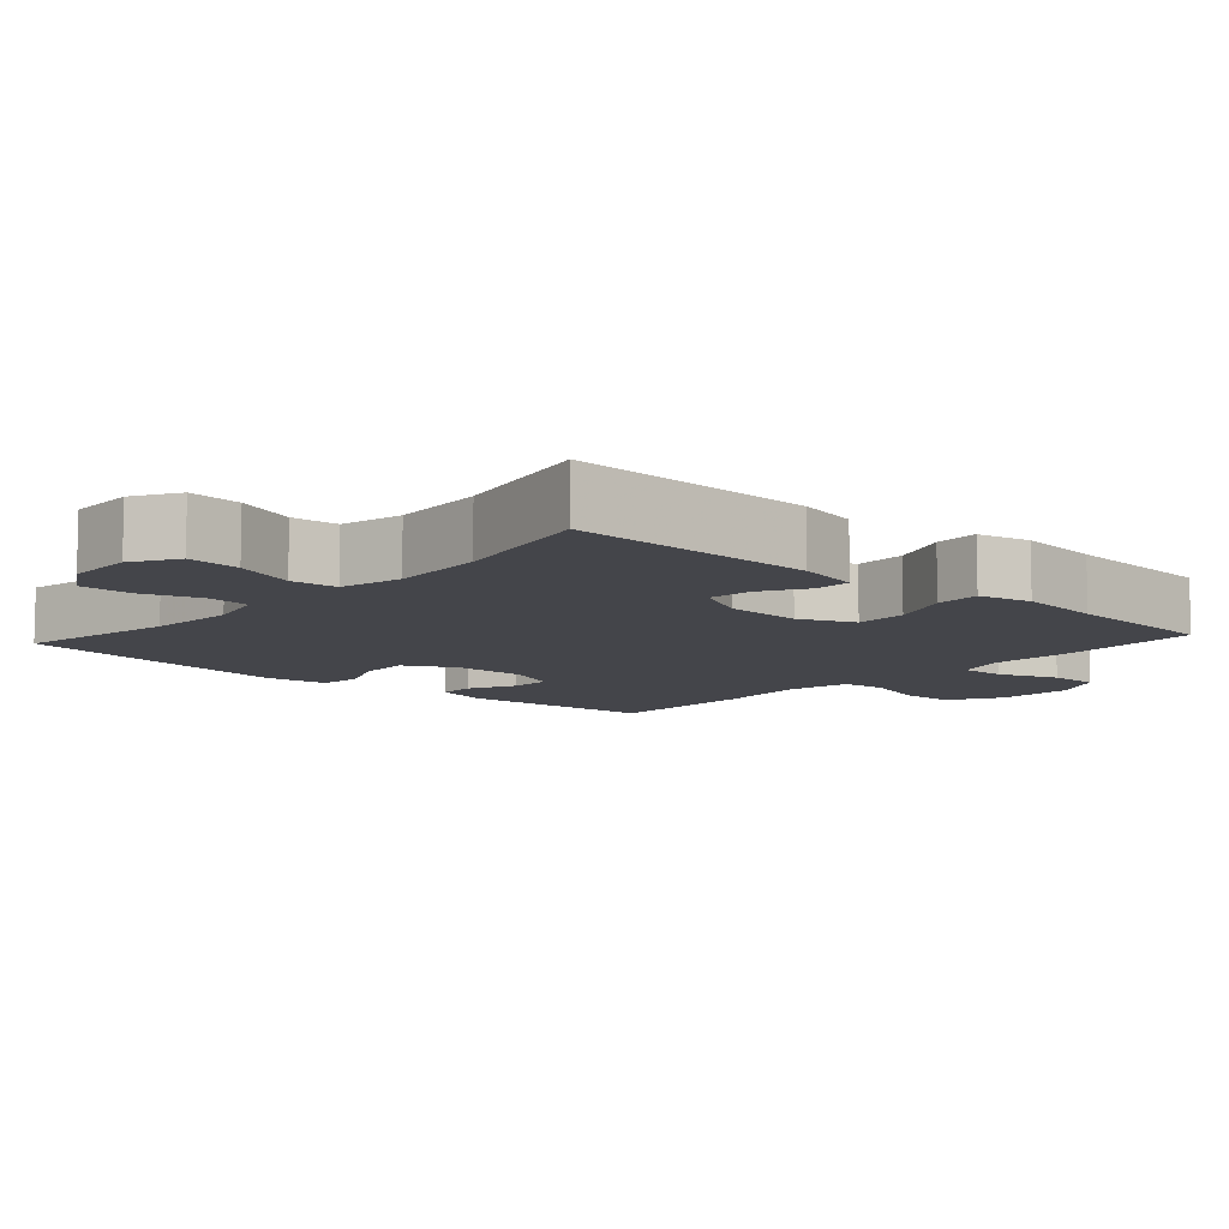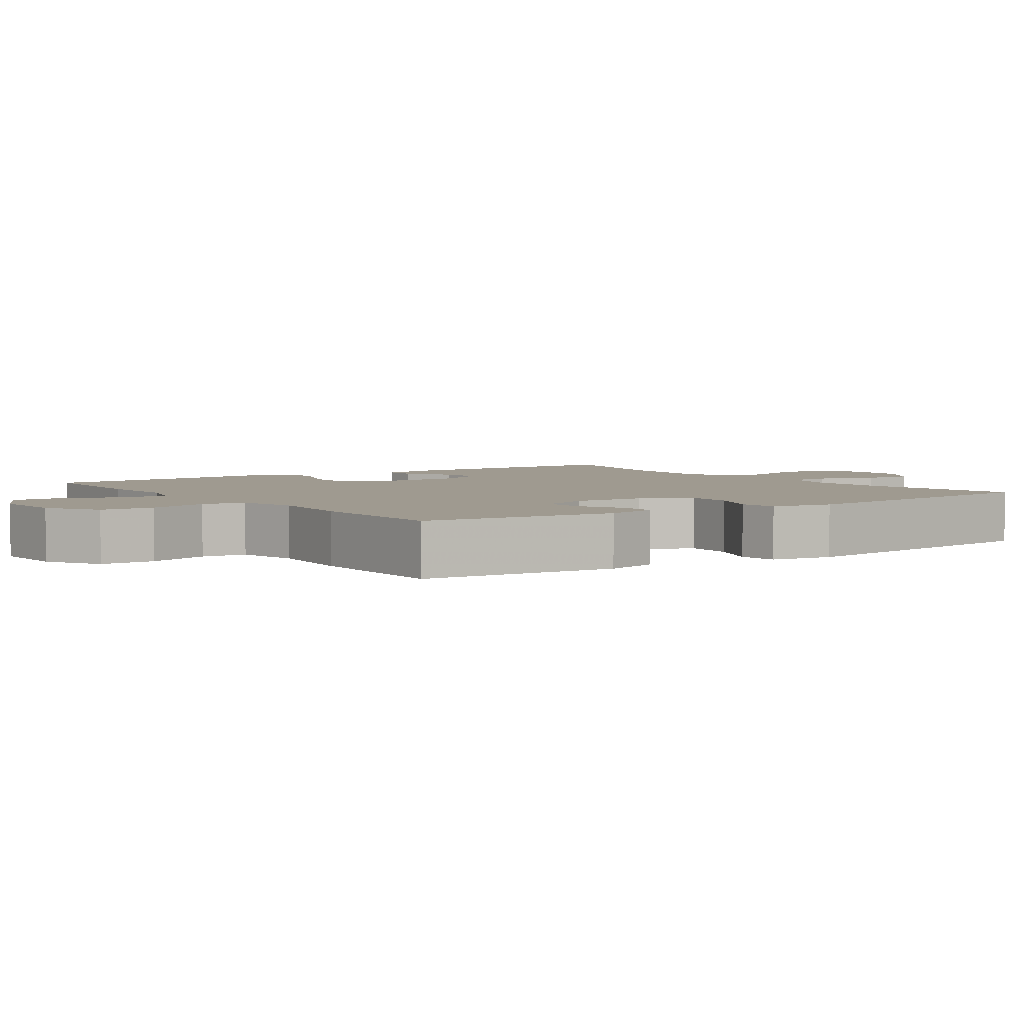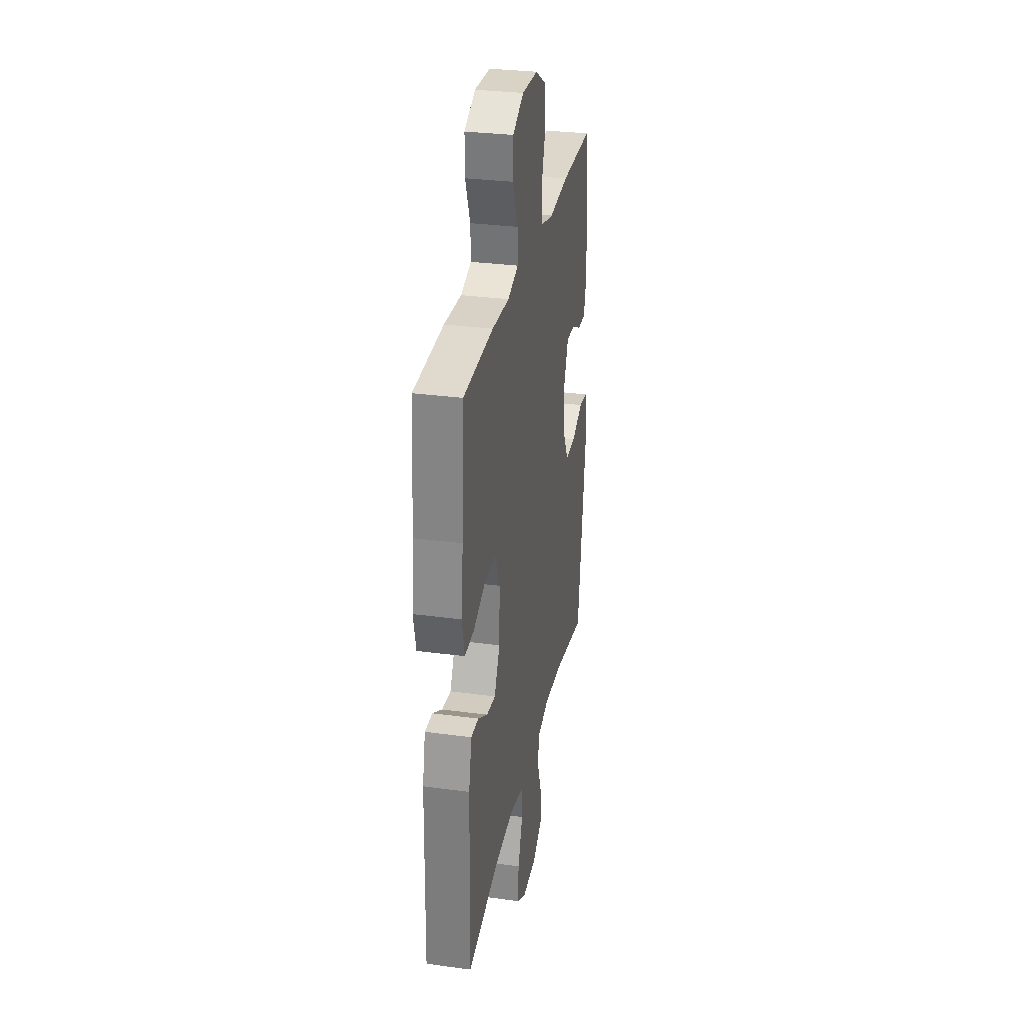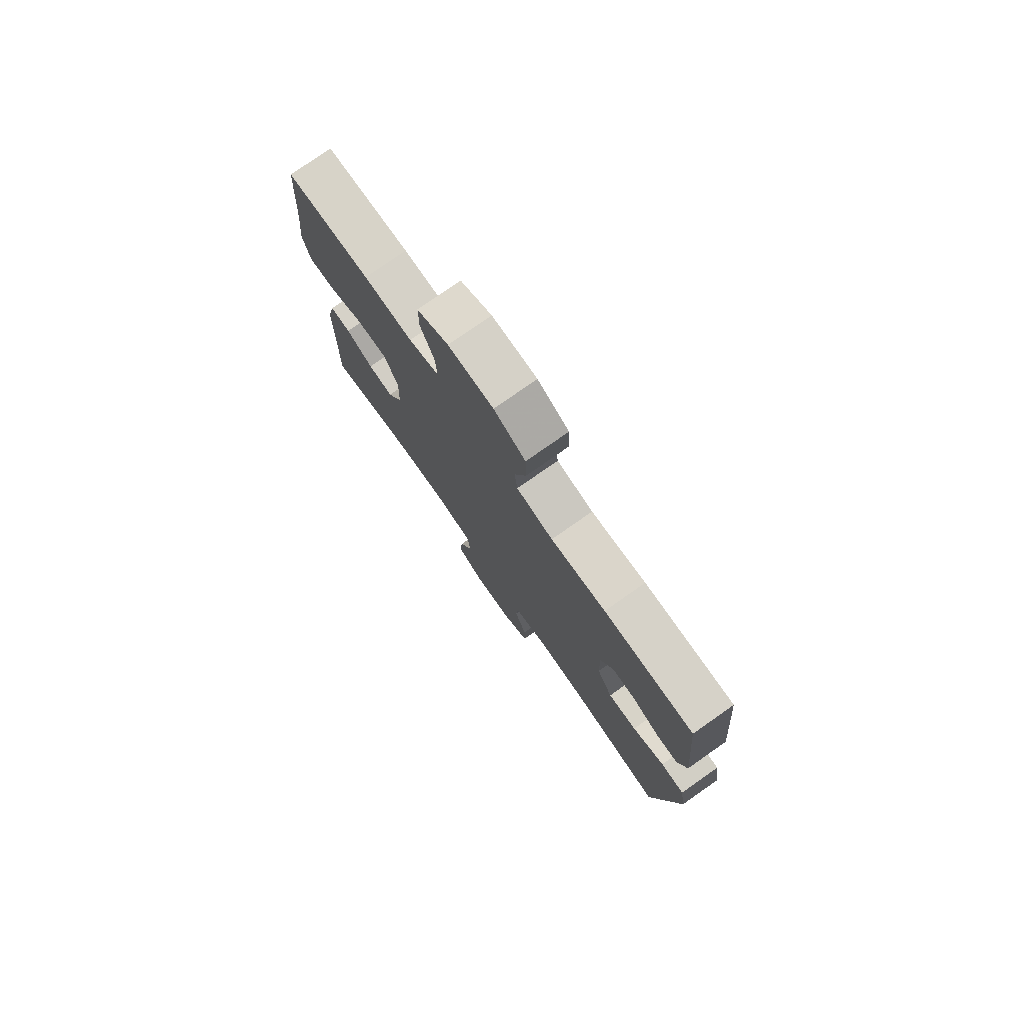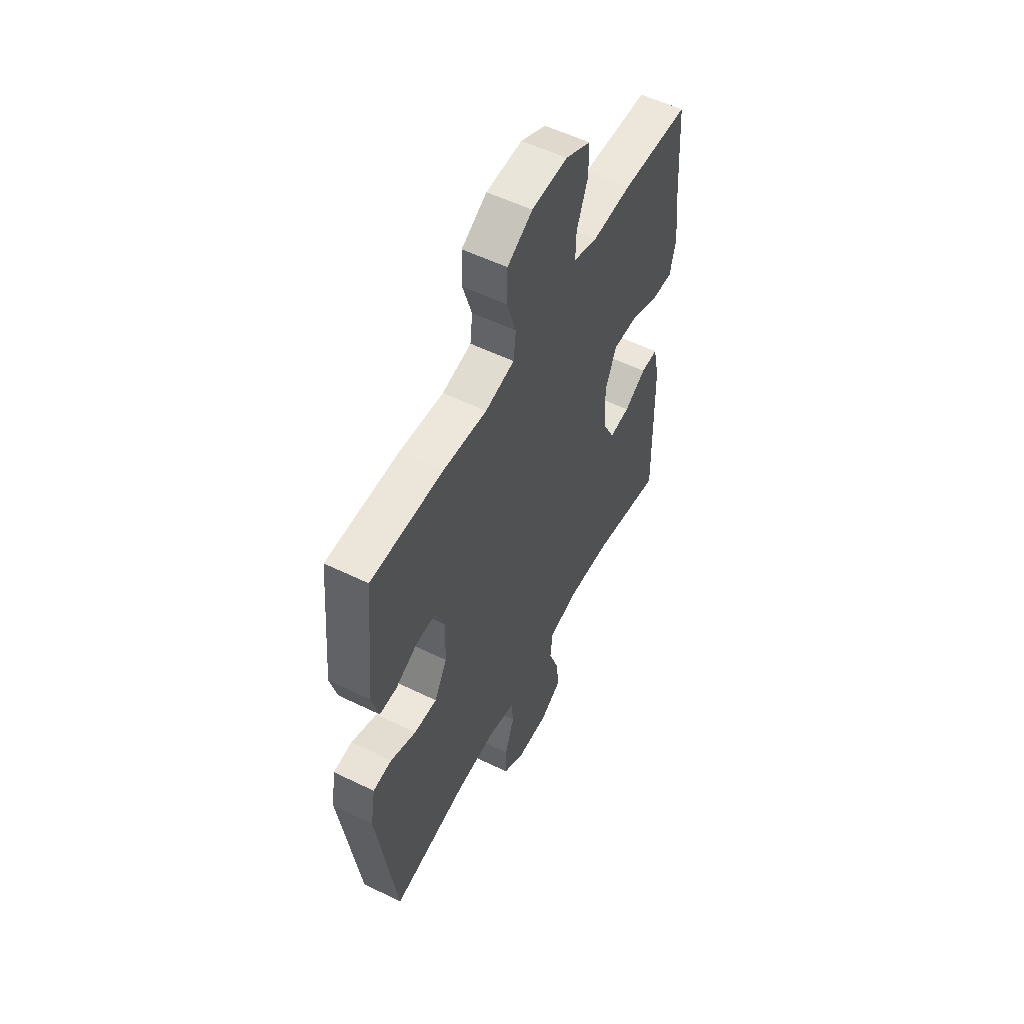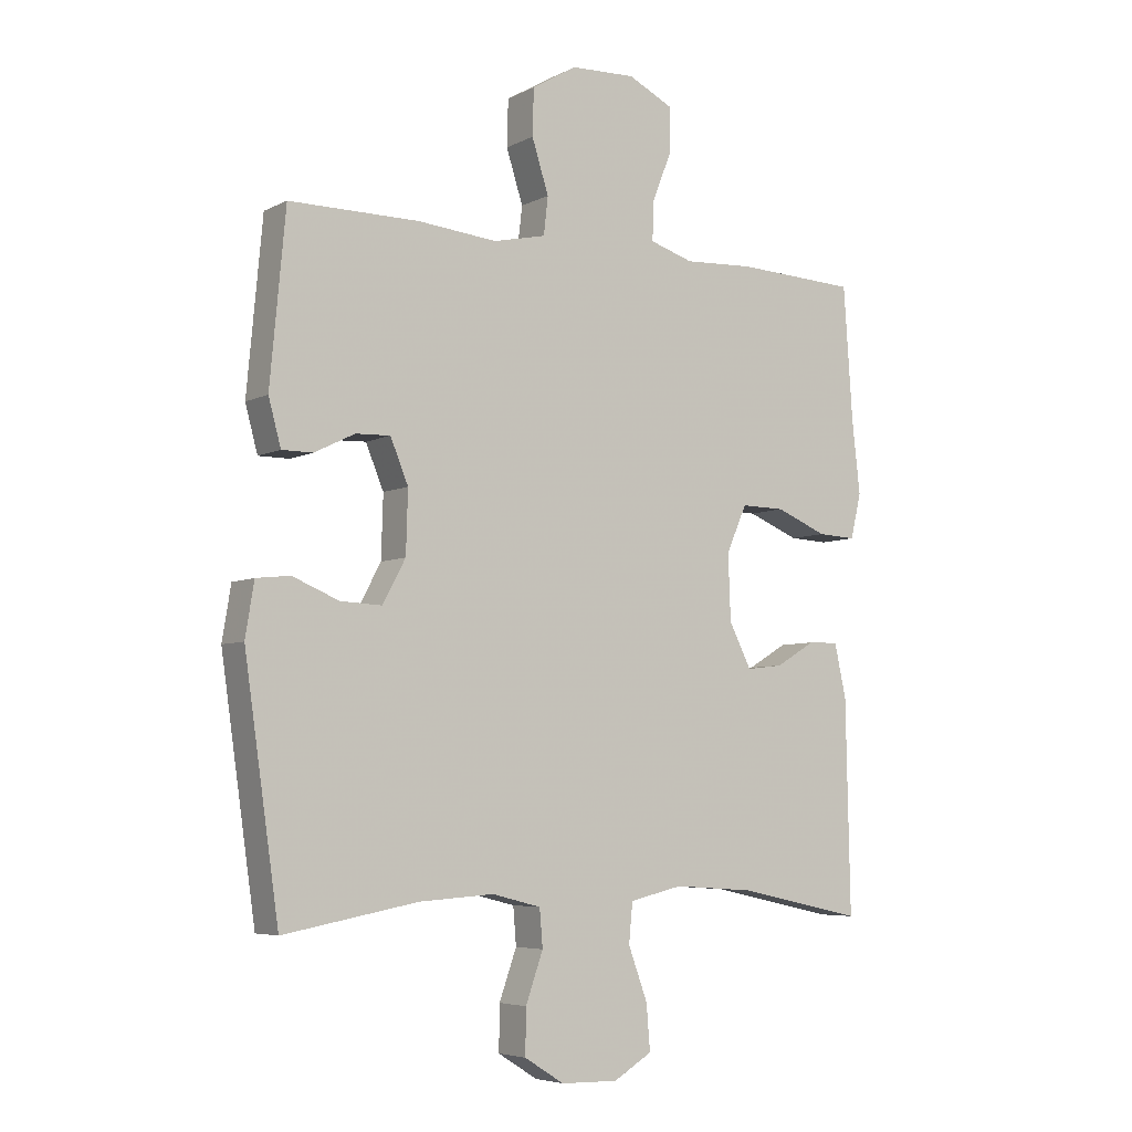
<metadata>
{"format":"obj","ext":"obj","renderer":"f3d","projection":"perspective","resolution":1024,"background":"white","views":[{"elev":-9.3,"azim":-132.2,"up":"+Y"},{"elev":3.9,"azim":54.9,"up":"+Y"},{"elev":30.4,"azim":-78.9,"up":"+Z"},{"elev":77.6,"azim":55.0,"up":"+Z"},{"elev":55.1,"azim":117.3,"up":"+Z"},{"elev":-5.6,"azim":146.0,"up":"+Z"}]}
</metadata>
<code>
v 0.5 0.07 0.5
v 0.525 0.07 0.228
v 0.505 0.07 0.154
v 0.455 0.07 0.154
v 0.39 0.07 0.186
v 0.334 0.07 0.188
v 0.305 0.07 0.118
v 0.308 0.07 0.018
v 0.345 0.07 -0.051
v 0.412 0.07 -0.048
v 0.487 0.07 -0.017
v 0.542 0.07 -0.023
v 0.556 0.07 -0.109
v 0.5 0.07 -0.5
v 0.283 0.07 -0.46
v 0.162 0.07 -0.452
v 0.083 0.07 -0.472
v 0.078 0.07 -0.532
v 0.106 0.07 -0.611
v 0.107 0.07 -0.683
v 0.043 0.07 -0.723
v -0.049 0.07 -0.725
v -0.111 0.07 -0.688
v -0.105 0.07 -0.615
v -0.074 0.07 -0.531
v -0.08 0.07 -0.467
v -0.166 0.07 -0.447
v -0.297 0.07 -0.456
v -0.5 0.07 -0.5
v -0.493 0.07 -0.159
v -0.474 0.07 -0.073
v -0.425 0.07 -0.074
v -0.361 0.07 -0.112
v -0.302 0.07 -0.119
v -0.266 0.07 -0.048
v -0.262 0.07 0.058
v -0.295 0.07 0.133
v -0.366 0.07 0.132
v -0.449 0.07 0.098
v -0.511 0.07 0.095
v -0.528 0.07 0.168
v -0.515 0.07 0.284
v -0.5 0.07 0.5
v -0.304 0.07 0.509
v -0.191 0.07 0.503
v -0.121 0.07 0.525
v -0.123 0.07 0.587
v -0.155 0.07 0.669
v -0.155 0.07 0.739
v -0.082 0.07 0.775
v 0.022 0.07 0.771
v 0.095 0.07 0.728
v 0.097 0.07 0.653
v 0.07 0.07 0.568
v 0.077 0.07 0.507
v 0.162 0.07 0.488
v 0.29 0.07 0.5
v 0.5 0 0.5
v 0.525 0 0.228
v 0.505 0 0.154
v 0.455 0 0.154
v 0.39 0 0.186
v 0.334 0 0.188
v 0.305 0 0.118
v 0.308 0 0.018
v 0.345 0 -0.051
v 0.412 0 -0.048
v 0.487 0 -0.017
v 0.542 0 -0.023
v 0.556 0 -0.109
v 0.5 0 -0.5
v 0.283 0 -0.46
v 0.162 0 -0.452
v 0.083 0 -0.472
v 0.078 0 -0.532
v 0.106 0 -0.611
v 0.107 0 -0.683
v 0.043 0 -0.723
v -0.049 0 -0.725
v -0.111 0 -0.688
v -0.105 0 -0.615
v -0.074 0 -0.531
v -0.08 0 -0.467
v -0.166 0 -0.447
v -0.297 0 -0.456
v -0.5 0 -0.5
v -0.493 0 -0.159
v -0.474 0 -0.073
v -0.425 0 -0.074
v -0.361 0 -0.112
v -0.302 0 -0.119
v -0.266 0 -0.048
v -0.262 0 0.058
v -0.295 0 0.133
v -0.366 0 0.132
v -0.449 0 0.098
v -0.511 0 0.095
v -0.528 0 0.168
v -0.515 0 0.284
v -0.5 0 0.5
v -0.304 0 0.509
v -0.191 0 0.503
v -0.121 0 0.525
v -0.123 0 0.587
v -0.155 0 0.669
v -0.155 0 0.739
v -0.082 0 0.775
v 0.022 0 0.771
v 0.095 0 0.728
v 0.097 0 0.653
v 0.07 0 0.568
v 0.077 0 0.507
v 0.162 0 0.488
v 0.29 0 0.5
f 56 57 1 2
f 55 56 2 3
f 51 52 53 54
f 51 54 55
f 50 51 55
f 47 48 49 50
f 46 47 50 55
f 45 46 55 3
f 42 43 44 45
f 38 39 40 41
f 37 38 41 42
f 30 31 32 33
f 28 29 30 33
f 27 28 33 34
f 26 27 34 35
f 22 23 24 25
f 22 25 26
f 21 22 26
f 18 19 20 21
f 17 18 21 26
f 16 17 26 35
f 12 13 14 15
f 10 11 12 15
f 9 10 15 16
f 8 9 16 35
f 45 3 4 5
f 45 5 6
f 37 42 45 6
f 36 37 6 7
f 7 8 35 36
f 59 58 114 113
f 60 59 113 112
f 111 110 109 108
f 112 111 108
f 112 108 107
f 107 106 105 104
f 112 107 104 103
f 60 112 103 102
f 102 101 100 99
f 98 97 96 95
f 99 98 95 94
f 90 89 88 87
f 90 87 86 85
f 91 90 85 84
f 92 91 84 83
f 82 81 80 79
f 83 82 79
f 83 79 78
f 78 77 76 75
f 83 78 75 74
f 92 83 74 73
f 72 71 70 69
f 72 69 68 67
f 73 72 67 66
f 92 73 66 65
f 62 61 60 102
f 63 62 102
f 63 102 99 94
f 64 63 94 93
f 93 92 65 64
f 1 58 59 2
f 2 59 60 3
f 3 60 61 4
f 4 61 62 5
f 5 62 63 6
f 6 63 64 7
f 7 64 65 8
f 8 65 66 9
f 9 66 67 10
f 10 67 68 11
f 11 68 69 12
f 12 69 70 13
f 13 70 71 14
f 14 71 72 15
f 15 72 73 16
f 16 73 74 17
f 17 74 75 18
f 18 75 76 19
f 19 76 77 20
f 20 77 78 21
f 21 78 79 22
f 22 79 80 23
f 23 80 81 24
f 24 81 82 25
f 25 82 83 26
f 26 83 84 27
f 27 84 85 28
f 28 85 86 29
f 29 86 87 30
f 30 87 88 31
f 31 88 89 32
f 32 89 90 33
f 33 90 91 34
f 34 91 92 35
f 35 92 93 36
f 36 93 94 37
f 37 94 95 38
f 38 95 96 39
f 39 96 97 40
f 40 97 98 41
f 41 98 99 42
f 42 99 100 43
f 43 100 101 44
f 44 101 102 45
f 45 102 103 46
f 46 103 104 47
f 47 104 105 48
f 48 105 106 49
f 49 106 107 50
f 50 107 108 51
f 51 108 109 52
f 52 109 110 53
f 53 110 111 54
f 54 111 112 55
f 55 112 113 56
f 56 113 114 57
f 57 114 58 1

</code>
